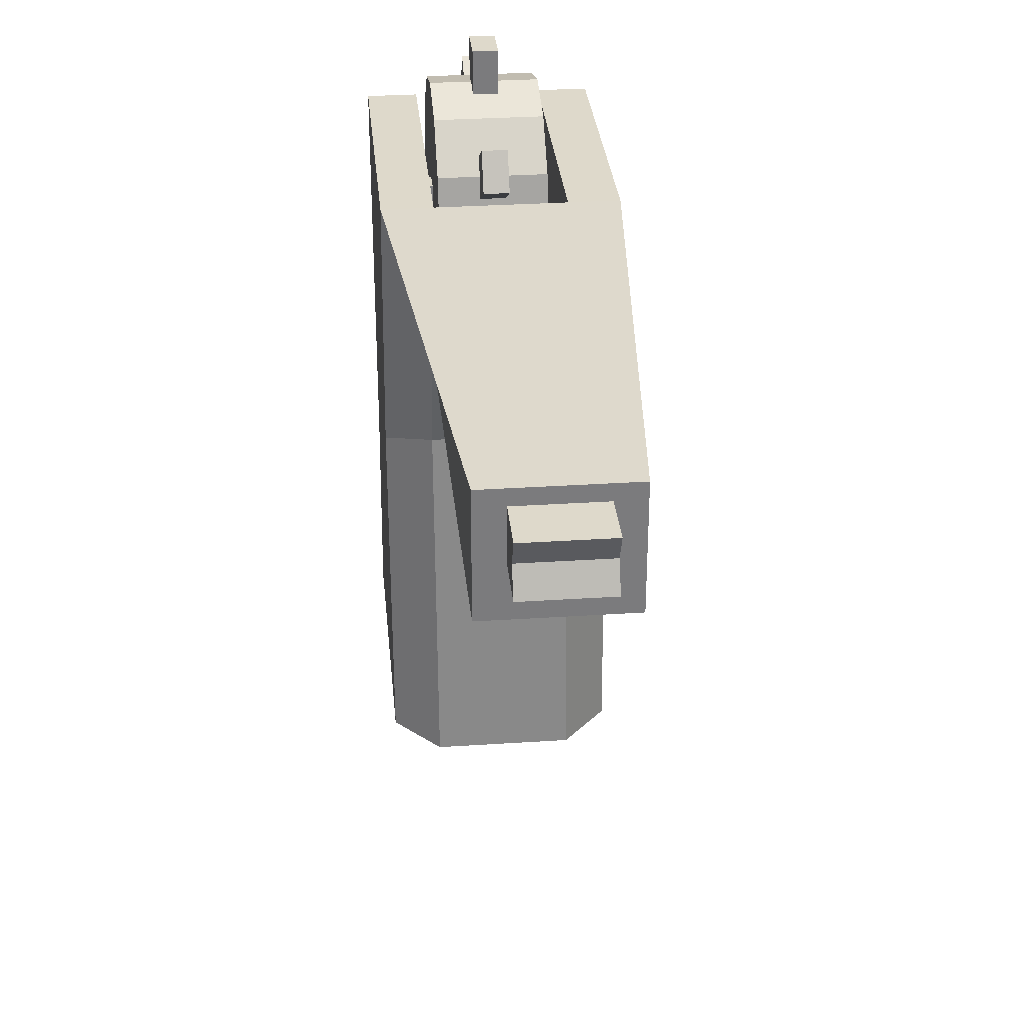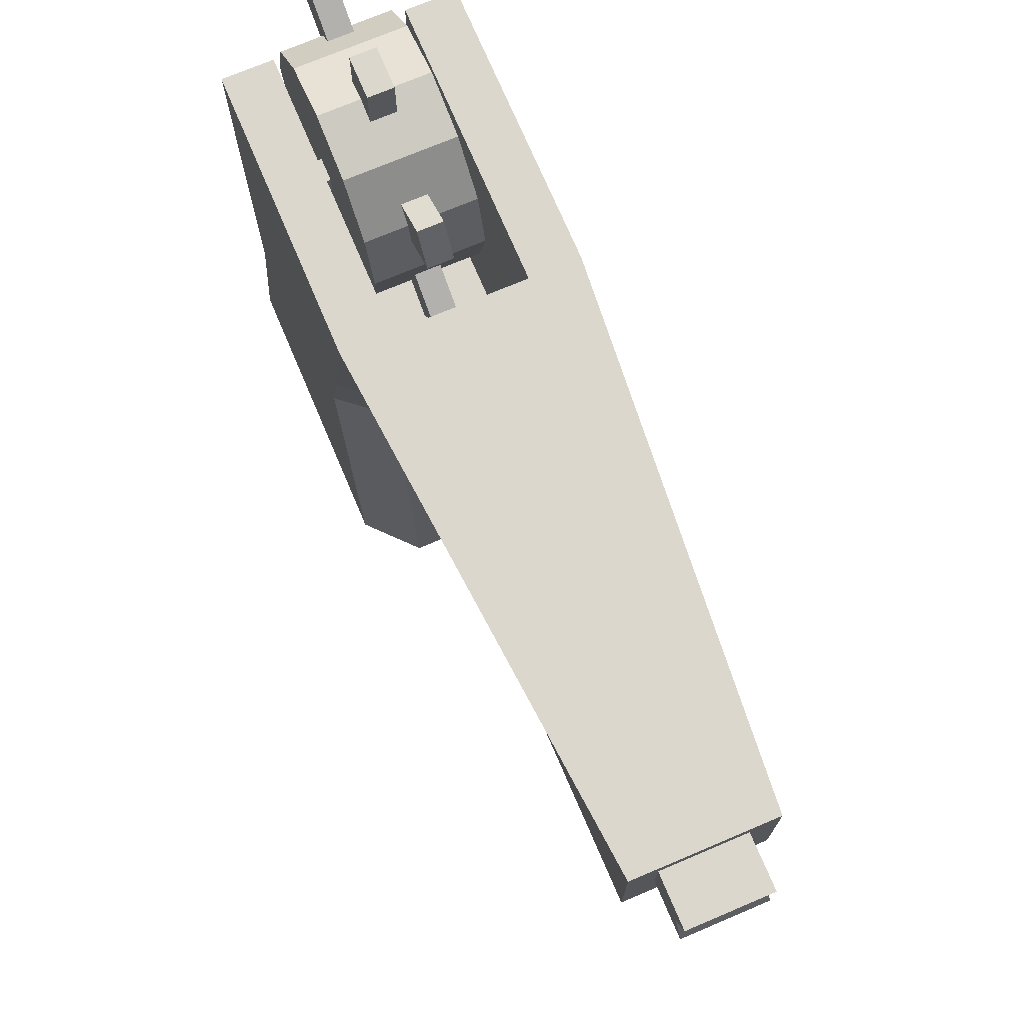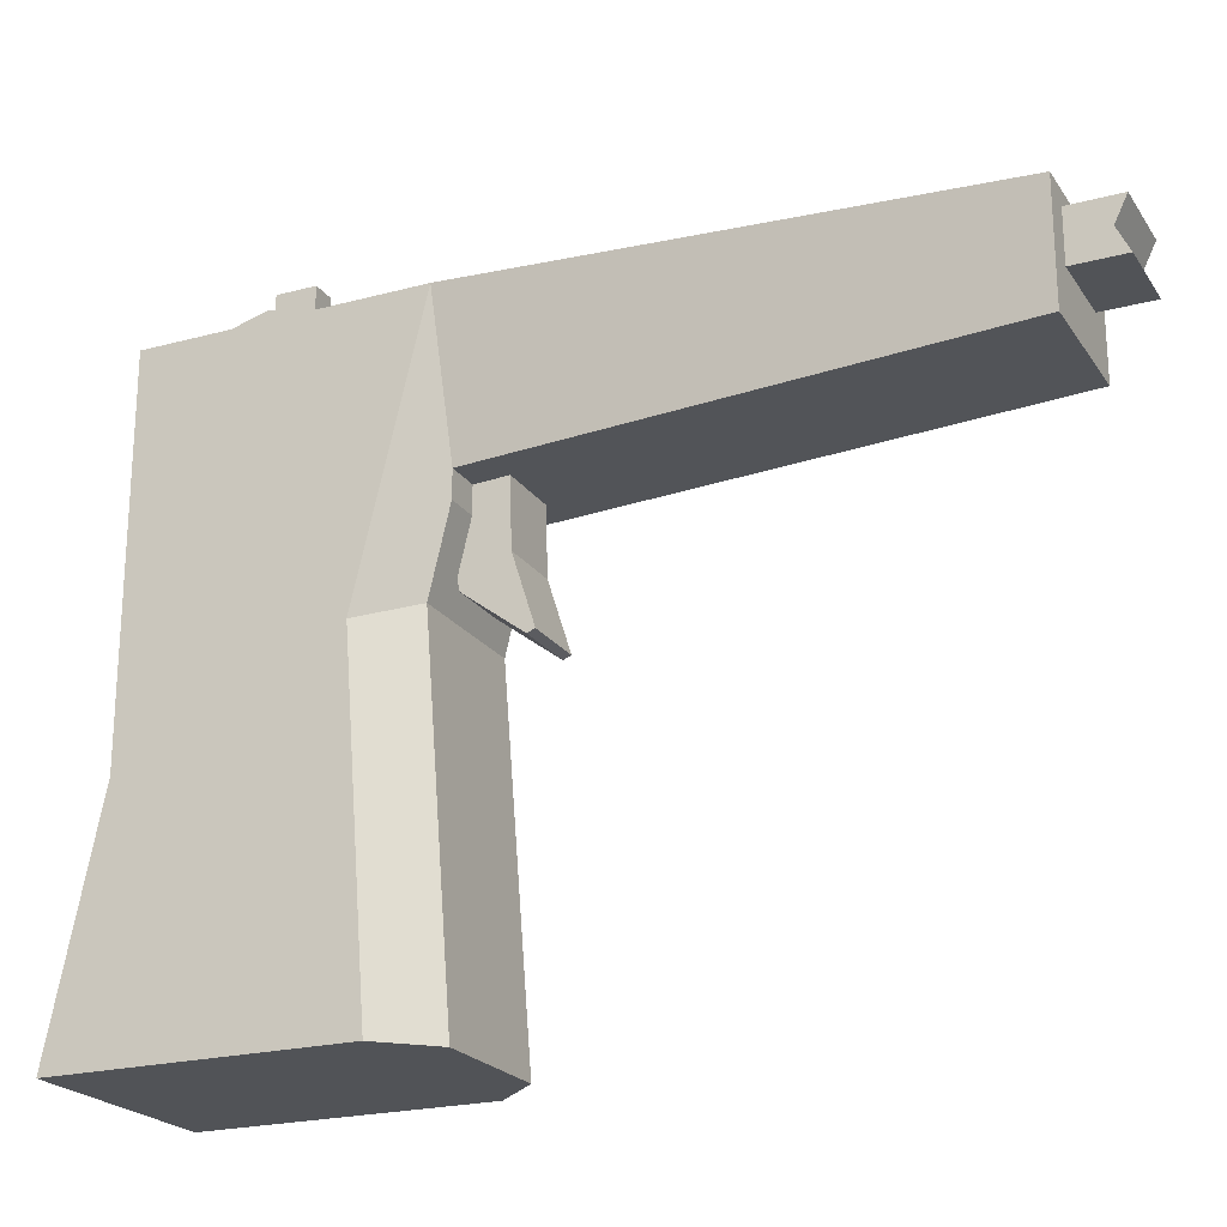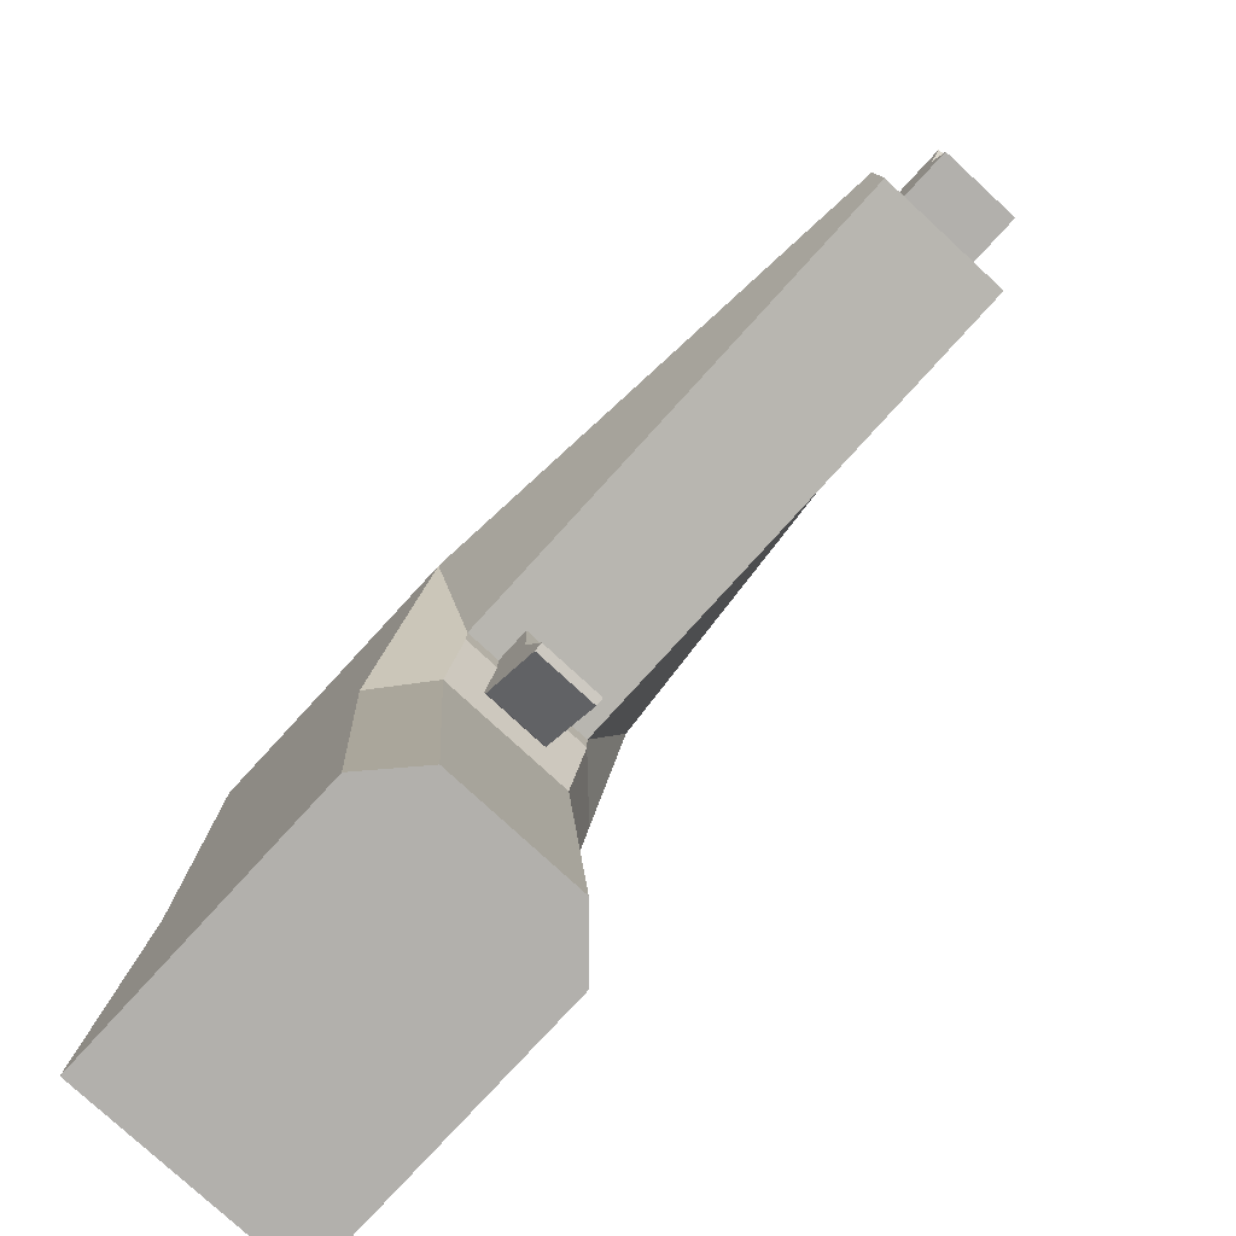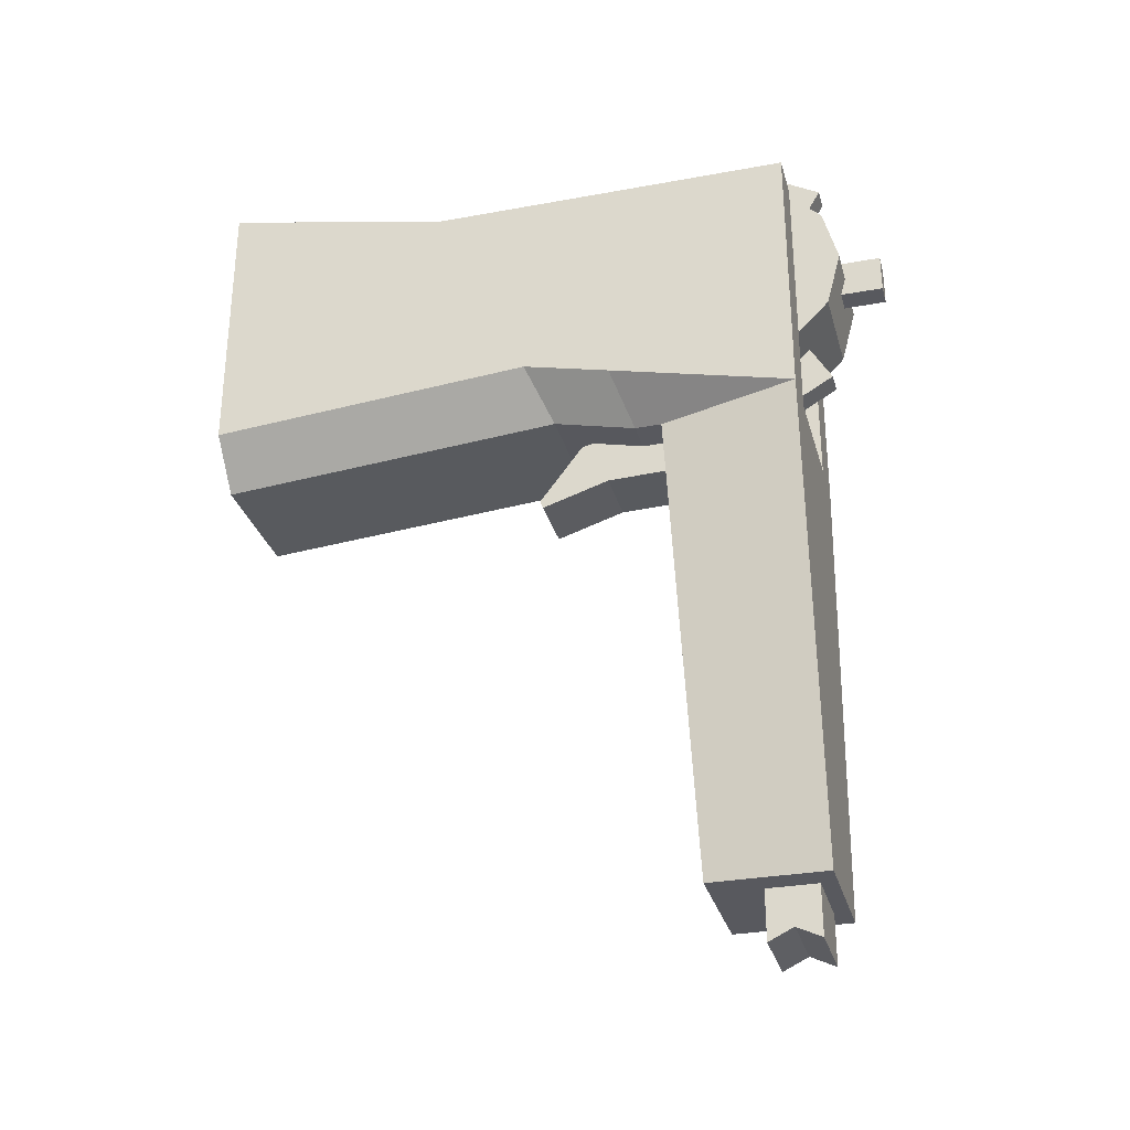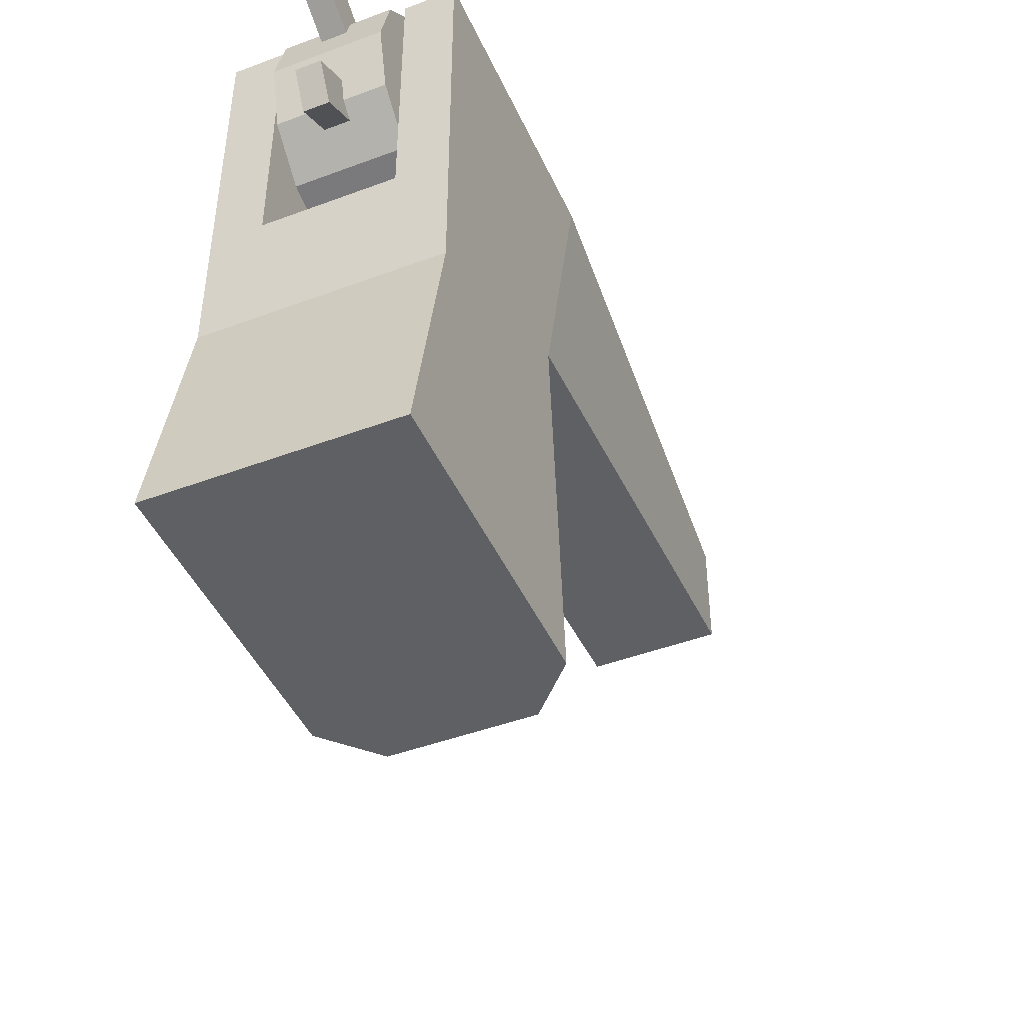
<metadata>
{"format":"obj","ext":"obj","renderer":"f3d","projection":"perspective","resolution":1024,"background":"white","views":[{"elev":31.8,"azim":174.7,"up":"+Y"},{"elev":72.8,"azim":157.0,"up":"+Y"},{"elev":-22.1,"azim":115.1,"up":"+Y"},{"elev":-78.8,"azim":137.4,"up":"+Y"},{"elev":-30.3,"azim":104.9,"up":"+Z"},{"elev":-45.2,"azim":23.4,"up":"+Y"}]}
</metadata>
<code>
o Plane
v -0.02 -0.06081 0.03381
v -0.01121 0.004157 0.025
v -0.007201 0.04706 -0.1153
v -0.007201 0.03781 -0.1153
v -0.01206 0.02869 -0.1153
v -0.01206 0.0499 -0.1153
v -0.007201 0.04706 -0.1245
v -0.007201 0.03781 -0.1245
v -0.007201 0.04244 -0.1223
v -0.01121 0.05 0.025
v -0.02 0.05 0.025
v -0.02 0.000134 0.025
v -0.01121 0.05 -0.025
v -0.009498 0.05844 0.008994
v -0.009498 0.05568 0.01931
v -0.009498 0.04812 0.02686
v -0.009498 0.03781 0.02963
v -0.009498 0.02693 0.02686
v -0.009498 0.01994 0.01931
v -0.009498 0.01717 0.008994
v -0.009498 0.01994 -0.001323
v -0.009498 0.02693 -0.008875
v -0.009498 0.03781 -0.01164
v -0.009498 0.04812 -0.008875
v -0.009498 0.05568 -0.001323
v -0.009498 0.03571 0.01099
v -0.009498 0.03571 0.006994
v -0.009498 0.03971 0.01099
v -0.009498 0.03971 0.006994
v -0.01344 0.03571 0.01099
v -0.01344 0.03571 0.006994
v -0.01344 0.03971 0.01099
v -0.01344 0.03971 0.006994
v -0.01121 0.004157 -0.0115
v 0.02 -0.06081 0.03381
v 0.01121 0.004157 0.025
v 0.007201 0.04706 -0.1153
v 0.007201 0.03781 -0.1153
v 0.01206 0.02869 -0.1153
v 0.01206 0.0499 -0.1153
v 0.007201 0.04706 -0.1245
v 0.007201 0.03781 -0.1245
v 0.02 0.05 -0.025
v 0.007201 0.04244 -0.1223
v 0.01121 0.05 0.025
v 0.02 0.05 0.025
v 0.02 0.000134 0.025
v 0.01121 0.05 -0.025
v 0.009498 0.05844 0.008994
v 0.009498 0.05568 0.01931
v 0.009498 0.04812 0.02686
v 0.009498 0.03781 0.02963
v 0.009498 0.02693 0.02686
v 0.009498 0.01994 0.01931
v 0.009498 0.01717 0.008994
v 0.009498 0.01994 -0.001323
v 0.009498 0.02693 -0.008875
v 0.009498 0.03781 -0.01164
v 0.009498 0.04812 -0.008875
v 0.009498 0.05568 -0.001323
v 0.009498 0.03571 0.01099
v 0.009498 0.03571 0.006994
v 0.009498 0.03971 0.01099
v 0.009498 0.03971 0.006994
v 0.01344 0.03571 0.01099
v 0.01344 0.03571 0.006994
v 0.01344 0.03971 0.01099
v 0.01344 0.03971 0.006994
v 0.01121 0.004157 -0.0115
v -0.00222 0.05568 0.01264
v -0.00222 0.05568 0.005353
v 0.00222 0.05568 0.01264
v 0.00222 0.05568 0.005353
v -0.00222 0.0654 0.01264
v -0.00222 0.0654 0.005353
v 0.00222 0.0654 0.01264
v 0.00222 0.0654 0.005353
v -0.02 -0.01803 0.025
v 0.02 -0.01803 0.025
v -0.02 -0.06081 -0.01798
v -0.01204 -0.06081 -0.0266
v -0.01204 0.01885 -0.025
v -0.02 0.01582 -0.01689
v -0.02 0.05 -0.025
v -0.01206 0.02382 -0.025
v 0.01204 -0.06081 -0.0266
v 0.02 -0.06081 -0.01798
v 0.02 0.01582 -0.01689
v 0.01204 0.01885 -0.025
v 0.01206 0.02382 -0.025
v -0.01204 0.003524 -0.0214
v -0.02 -0.000335 -0.01309
v 0.02 -0.000335 -0.01309
v 0.01204 0.003524 -0.0214
v -0.00222 0.04985 -0.004741
v -0.00222 0.04354 -0.008382
v 0.00222 0.04985 -0.004741
v 0.00222 0.04354 -0.008382
v -0.00222 0.05471 -0.01316
v -0.00222 0.0484 -0.0168
v 0.00222 0.05471 -0.01316
v 0.00222 0.0484 -0.0168
v -0.00222 0.04354 0.02637
v -0.00222 0.04985 0.02273
v 0.00222 0.04354 0.02637
v 0.00222 0.04985 0.02273
v -0.00222 0.0484 0.03479
v -0.00222 0.05471 0.03115
v 0.00222 0.0484 0.03479
v 0.00222 0.05471 0.03115
v -0.00222 0.02558 0.02273
v -0.00222 0.03189 0.02637
v 0.00222 0.02558 0.02273
v 0.00222 0.03189 0.02637
v -0.00222 0.02072 0.03115
v -0.00222 0.02703 0.03479
v 0.00222 0.02072 0.03115
v 0.00222 0.02703 0.03479
v -0.00222 0.01975 0.005353
v -0.00222 0.01975 0.01264
v 0.00222 0.01975 0.005353
v 0.00222 0.01975 0.01264
v -0.00222 0.01003 0.005353
v -0.00222 0.01003 0.01264
v 0.00222 0.01003 0.005353
v 0.00222 0.01003 0.01264
v -0.00222 0.03189 -0.008382
v -0.00222 0.02558 -0.004741
v 0.00222 0.03189 -0.008382
v 0.00222 0.02558 -0.00474
v -0.00222 0.02703 -0.0168
v -0.00222 0.02072 -0.01316
v 0.00222 0.02703 -0.0168
v 0.00222 0.02072 -0.01316
v -0.005823 0.0261 -0.03105
v 0.005823 0.0261 -0.03105
v -0.005823 0.01214 -0.03149
v 0.005823 0.01214 -0.03149
v -0.005823 -0.000425 -0.03548
v 0.005823 -0.000425 -0.03548
v -0.005823 -0.000984 -0.03405
v 0.005823 -0.000984 -0.03405
v -0.005823 0.007209 -0.02327
v 0.005823 0.007209 -0.02327
v -0.005823 0.02581 -0.01902
v 0.005823 0.02581 -0.01902
f 82 89 94 91
f 90 89 82 85
f 91 94 86 81
f 8 42 38 4
f 78 12 83 92
f 9 44 42 8
f 12 11 84 83
f 5 39 90 85
f 7 41 44 9
f 47 36 2 12
f 3 4 5 6
f 3 6 40 37
f 3 7 9
f 4 3 9 8
f 38 39 5 4
f 85 84 6 5
f 2 10 11 12
f 6 84 13
f 36 69 34 2
f 84 11 10 13
f 58 57 22 23
f 55 54 19 20
f 52 51 16 17
f 59 58 23 24
f 56 55 20 21
f 53 52 17 18
f 60 59 24 25
f 57 56 21 22
f 54 53 18 19
f 49 60 25 14
f 51 50 15 16
f 15 14 25 24 23 22 21 20 19 18 17 16
f 34 69 48 13
f 50 49 14 15
f 29 33 32 28
f 26 30 31 27
f 27 31 33 29
f 28 32 30 26
f 2 34 13 10
f 79 93 88 47
f 47 88 43 46
f 37 40 39 38
f 6 13 48 40
f 37 44 41
f 38 42 44 37
f 90 39 40 43
f 36 47 46 45
f 43 48 45 46
f 40 48 43
f 50 51 52 53 54 55 56 57 58 59 60 49
f 64 63 67 68
f 61 62 66 65
f 62 64 68 66
f 63 61 65 67
f 36 45 48 69
f 37 41 7 3
f 78 79 47 12
f 75 74 76 77
f 73 77 76 72
f 71 75 77 73
f 70 74 75 71
f 72 76 74 70
f 1 35 79 78
f 35 87 93 79
f 80 81 86 87 35 1
f 82 83 84 85
f 88 89 90 43
f 92 83 82 91
f 94 89 88 93
f 80 92 91 81
f 86 94 93 87
f 1 78 92 80
f 100 99 101 102
f 98 102 101 97
f 96 100 102 98
f 95 99 100 96
f 97 101 99 95
f 108 107 109 110
f 106 110 109 105
f 104 108 110 106
f 103 107 108 104
f 105 109 107 103
f 116 115 117 118
f 114 118 117 113
f 112 116 118 114
f 111 115 116 112
f 113 117 115 111
f 124 123 125 126
f 122 126 125 121
f 120 124 126 122
f 119 123 124 120
f 121 125 123 119
f 132 131 133 134
f 130 134 133 129
f 128 132 134 130
f 127 131 132 128
f 129 133 131 127
f 135 136 138 137
f 137 138 140 139
f 139 140 142 141
f 141 142 144 143
f 143 144 146 145
f 139 141 143 137
f 137 143 145 135
f 138 144 142 140
f 136 146 144 138

</code>
